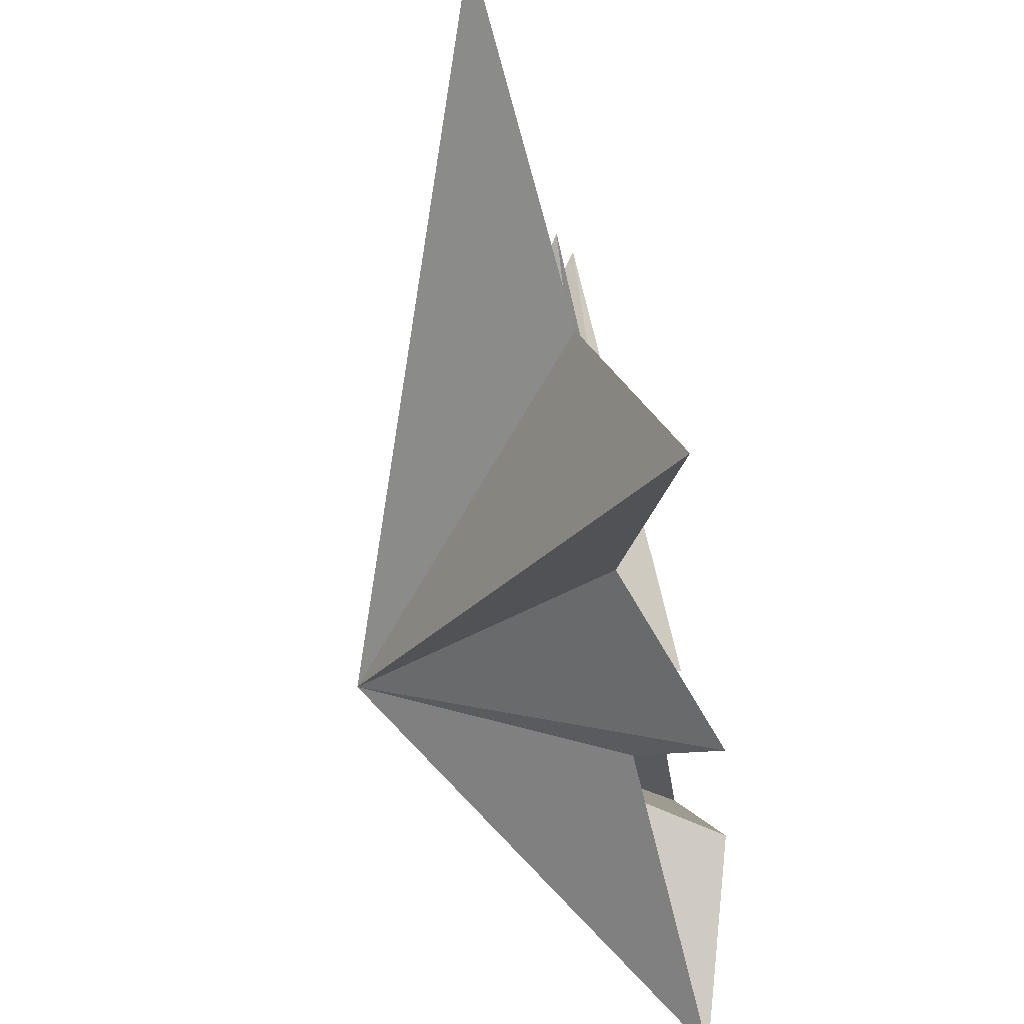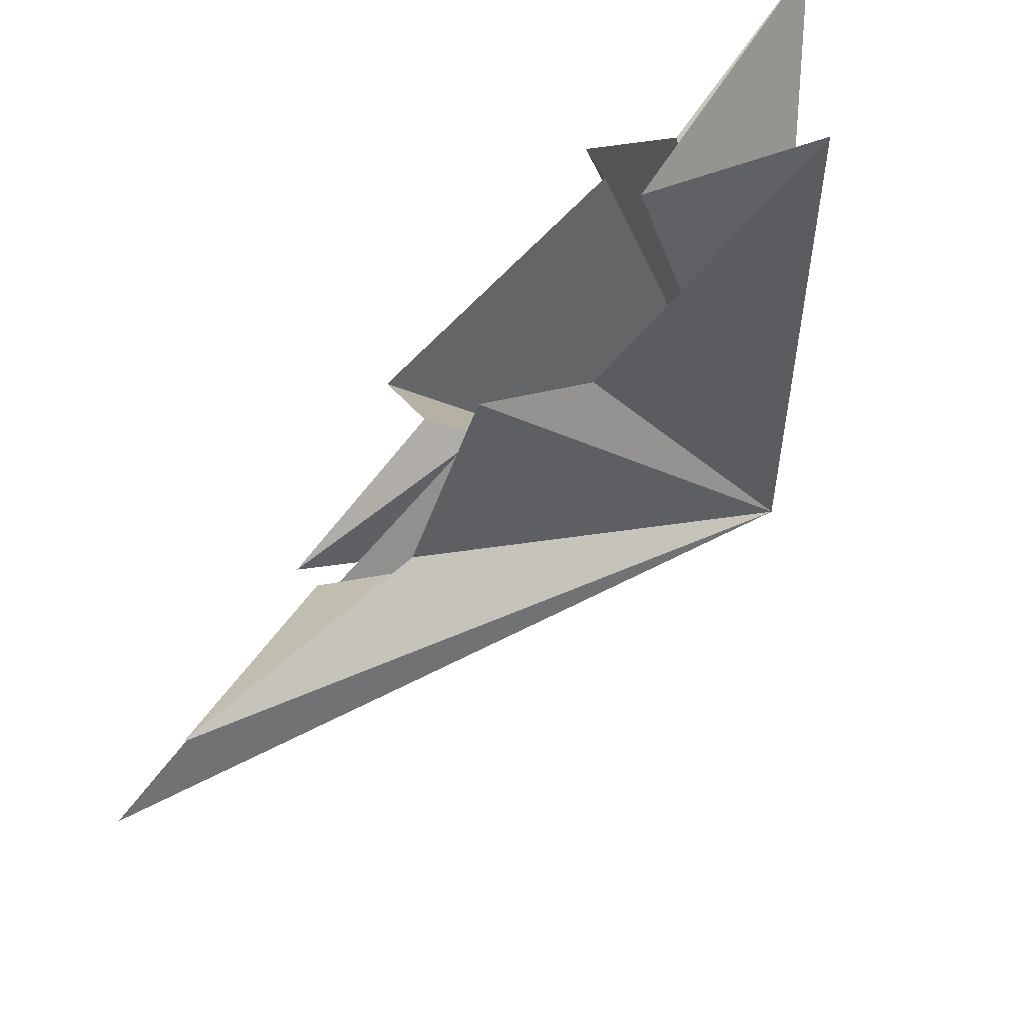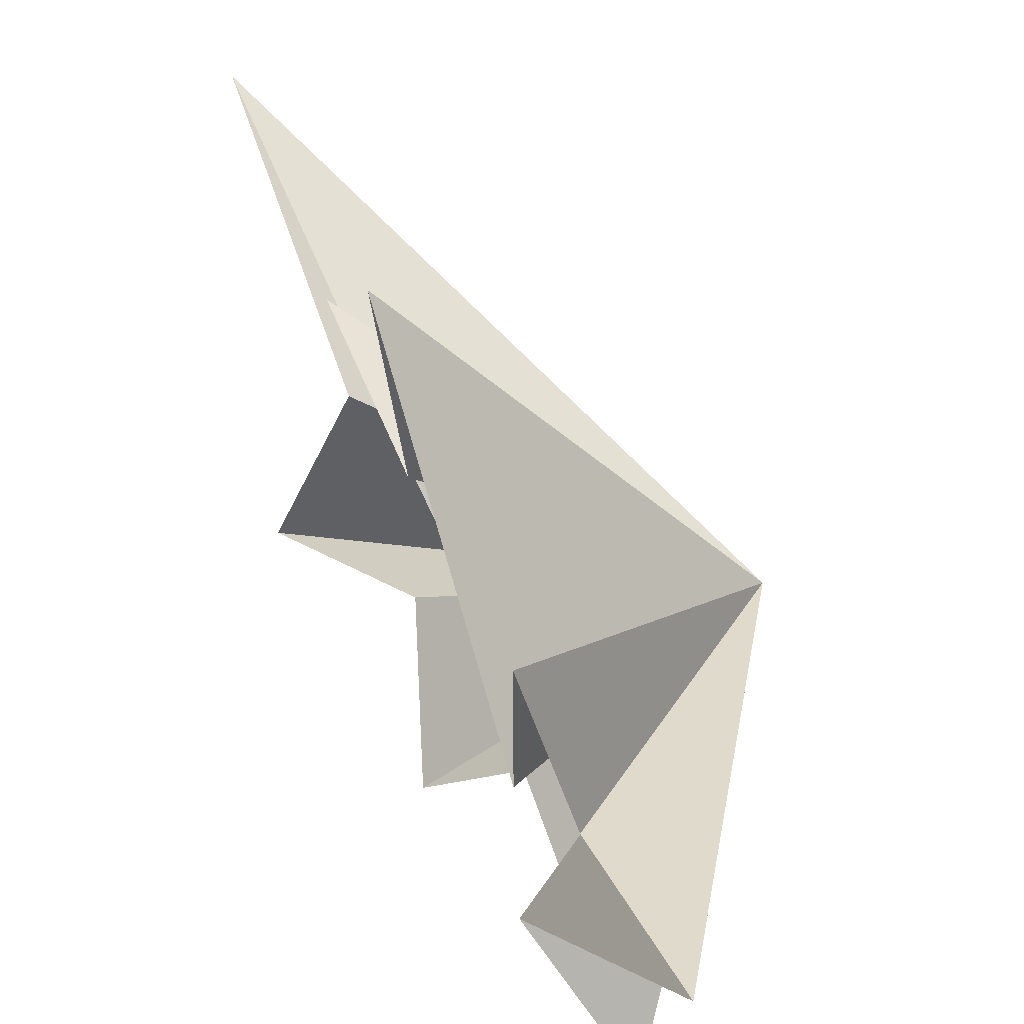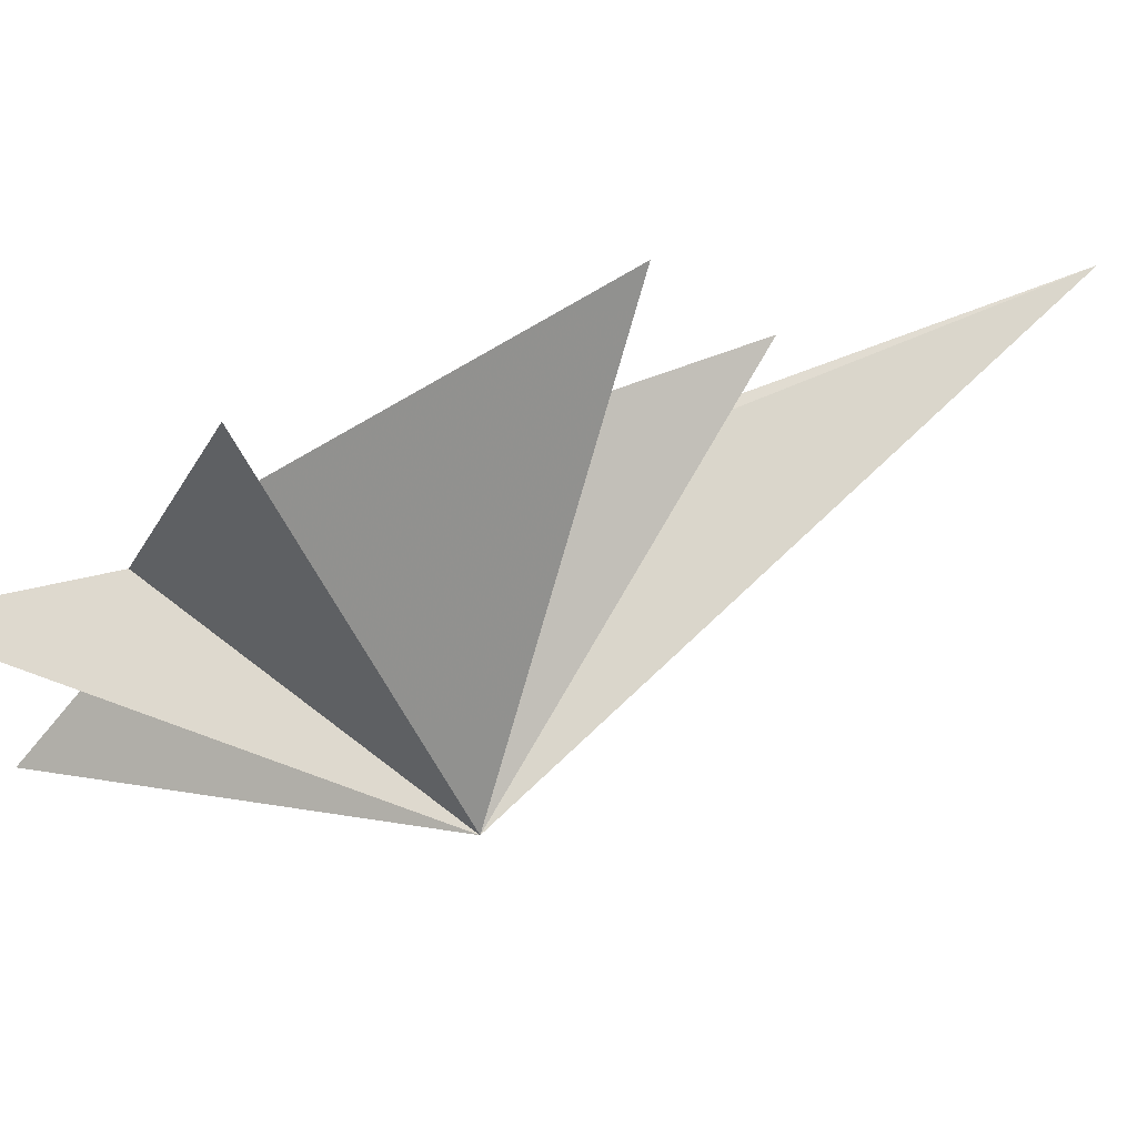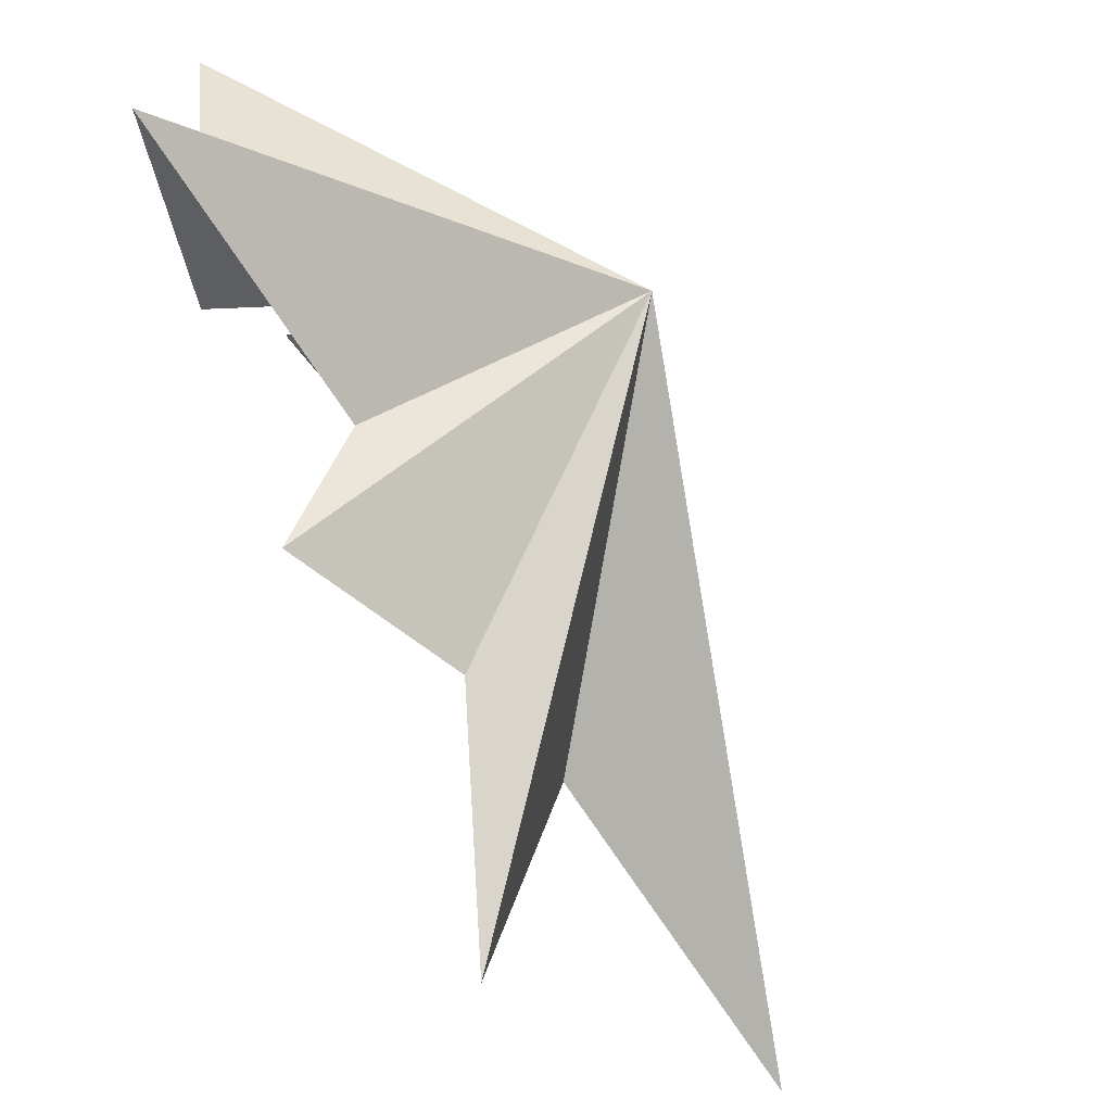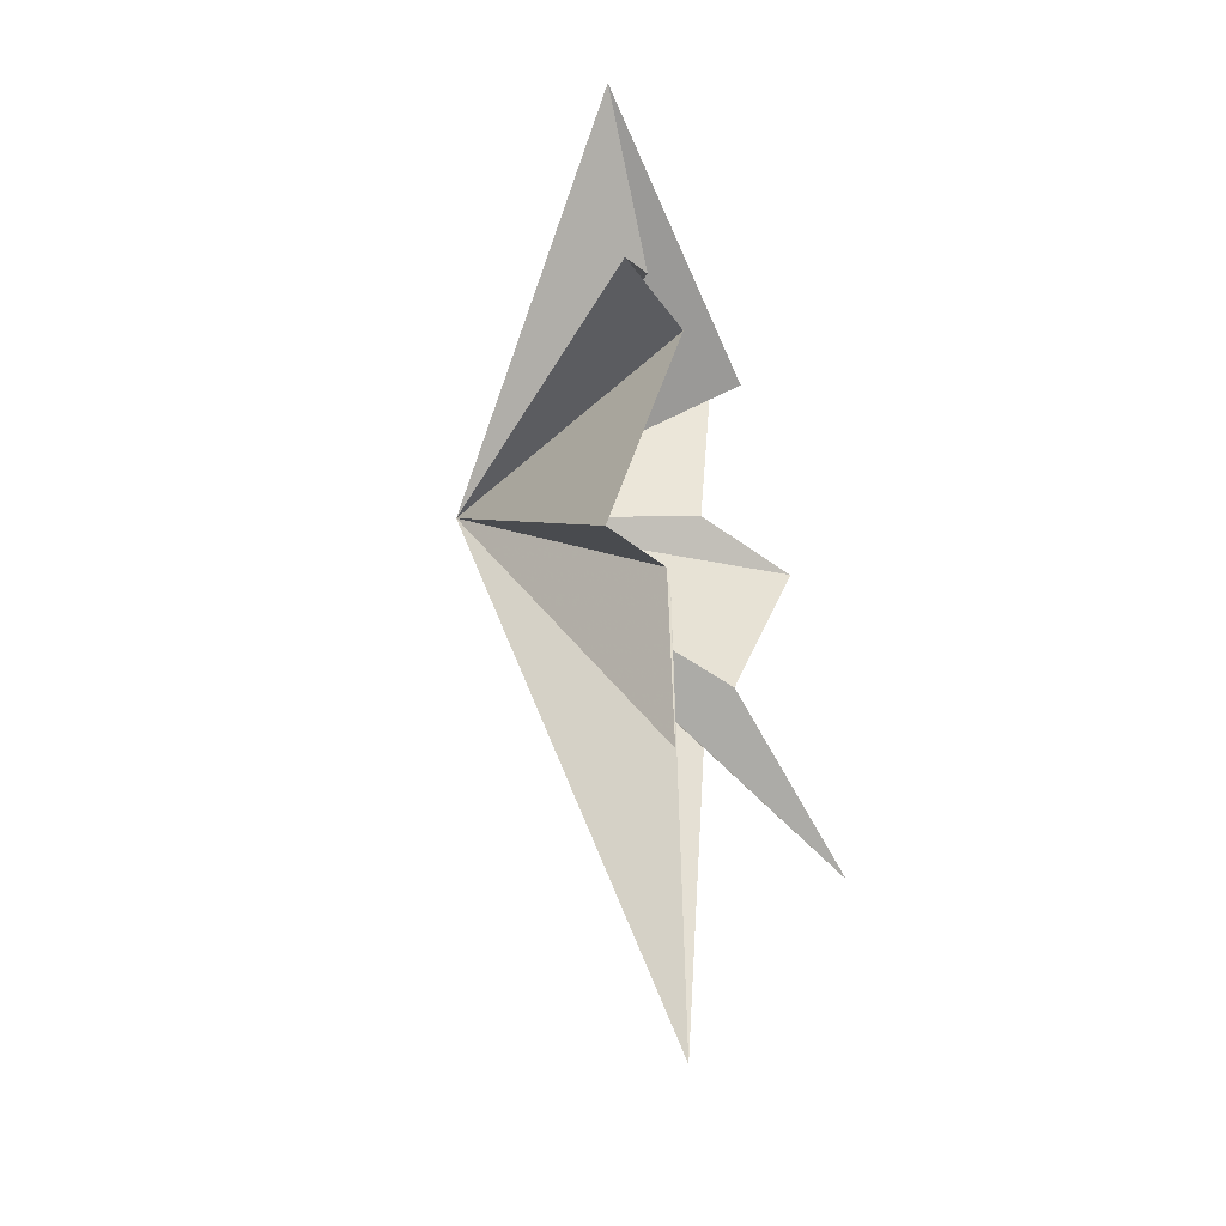
<metadata>
{"format":"obj","ext":"obj","renderer":"f3d","projection":"perspective","resolution":1024,"background":"white","views":[{"elev":-61.9,"azim":-167.2,"up":"+Y"},{"elev":-63.1,"azim":-38.8,"up":"+Y"},{"elev":68.4,"azim":-22.4,"up":"+Y"},{"elev":69.7,"azim":68.2,"up":"+Y"},{"elev":-79.8,"azim":31.3,"up":"+Y"},{"elev":-28.7,"azim":-164.7,"up":"+Z"}]}
</metadata>
<code>
v 0.5865 4.178 5.628
v -0.6538 -2.181 2.24
v 0.3494 -4.217 5.153
v 0.4984 -3.108 -0.3477
v -1.107 -4.729 -1.166
v -0.01071 -0.6646 -7.066
v 0.003098 -3.757 -4.253
v -1.659 -6.781 -7.56
v 0.3134 2.119 2.297
v -0.01726 5.141 0.4147
v -0.2932 1.641 1.109
v 0.1732 5.776 -5.767
v 0.1045 1.674 -4.329
v 0.06685 1.346 -7.982
v 0.4724 -0.1277 -3.684
v 0.2581 -0.1067 -13.49
v 5.175 -0.5372 -1.153
f 9 1 17
f 17 11 10
f 10 9 17
f 1 2 17
f 2 3 17
f 3 4 17
f 4 5 17
f 5 7 17
f 6 17 8
f 16 17 6
f 16 15 17
f 15 14 17
f 14 13 17
f 13 12 17
f 12 11 17
f 8 17 7

</code>
